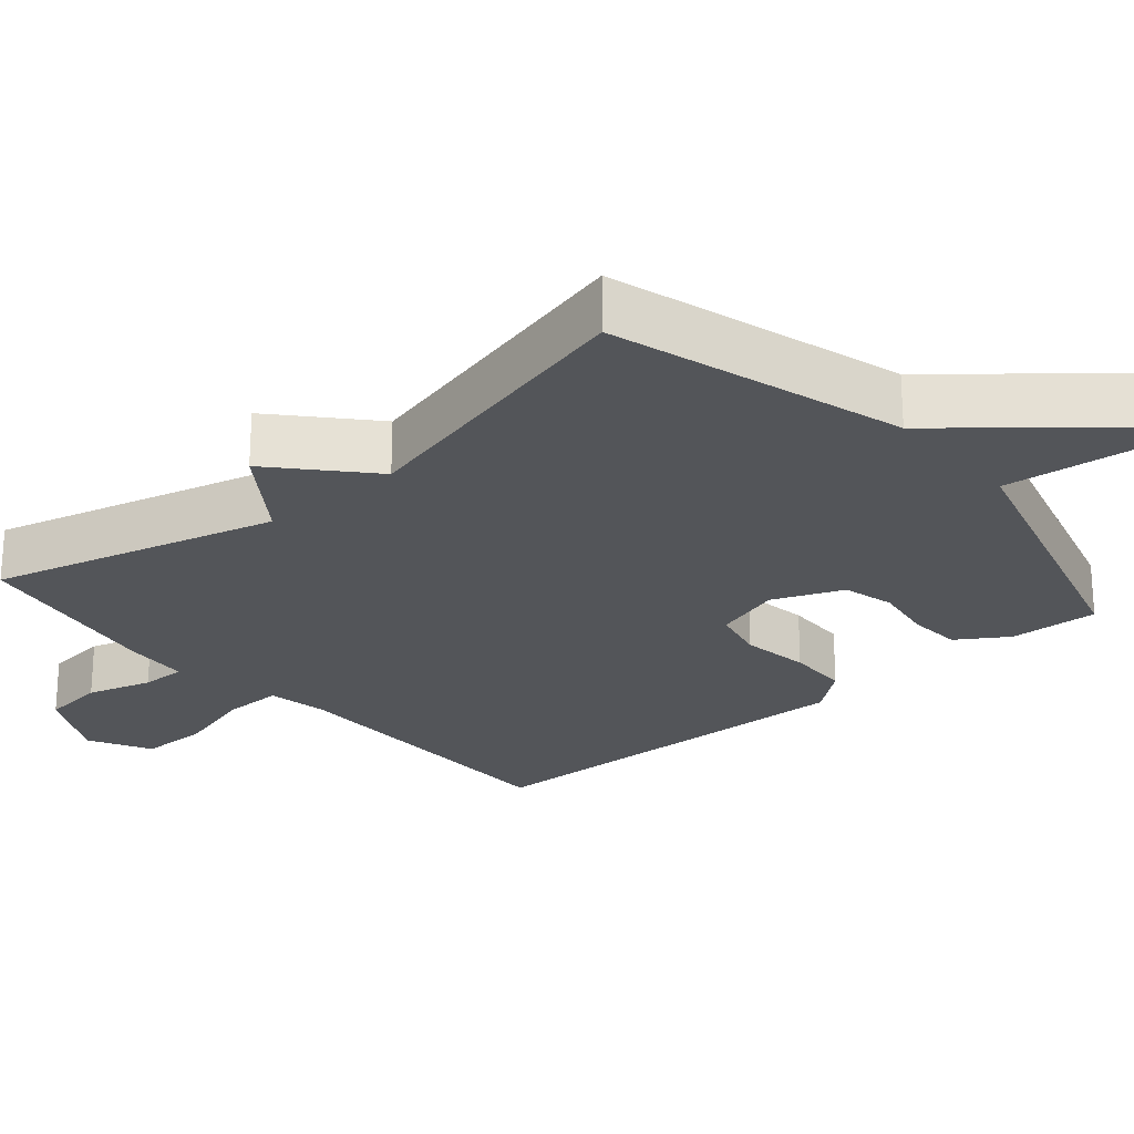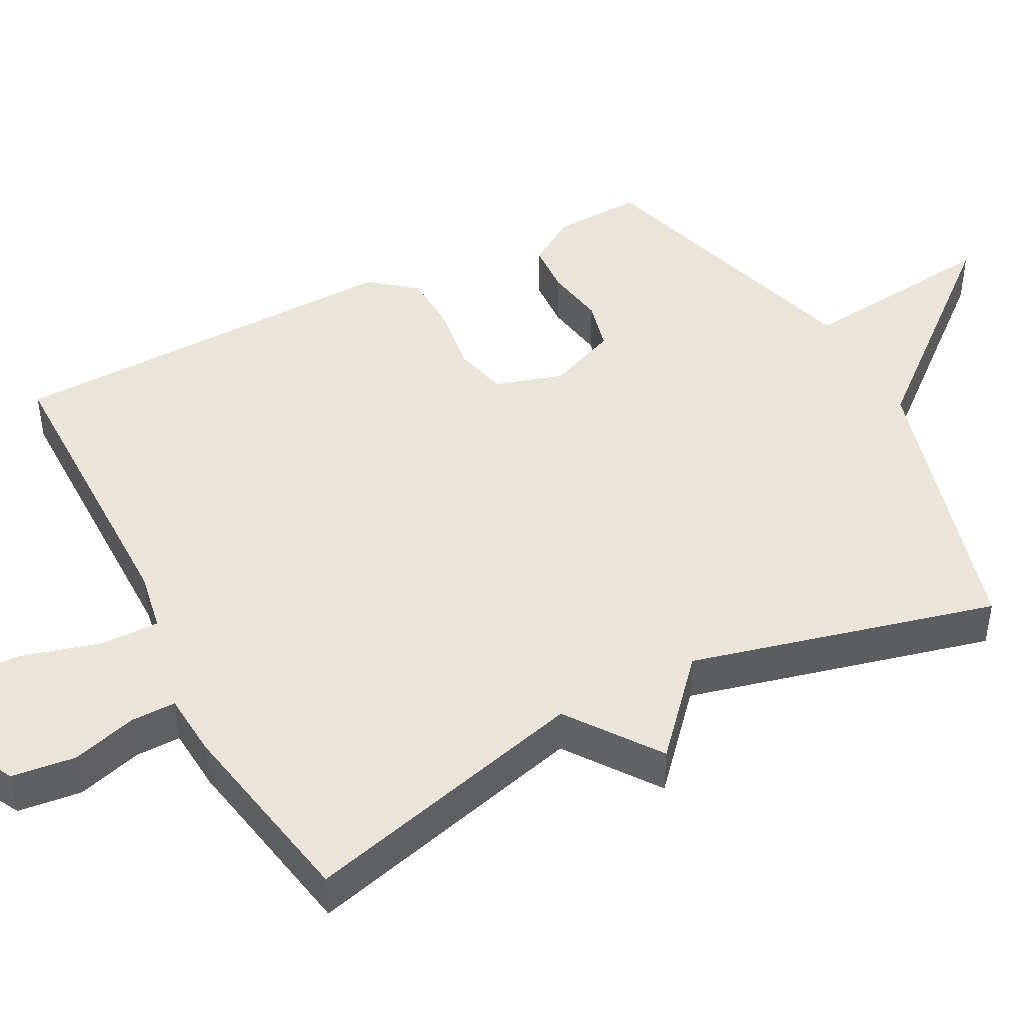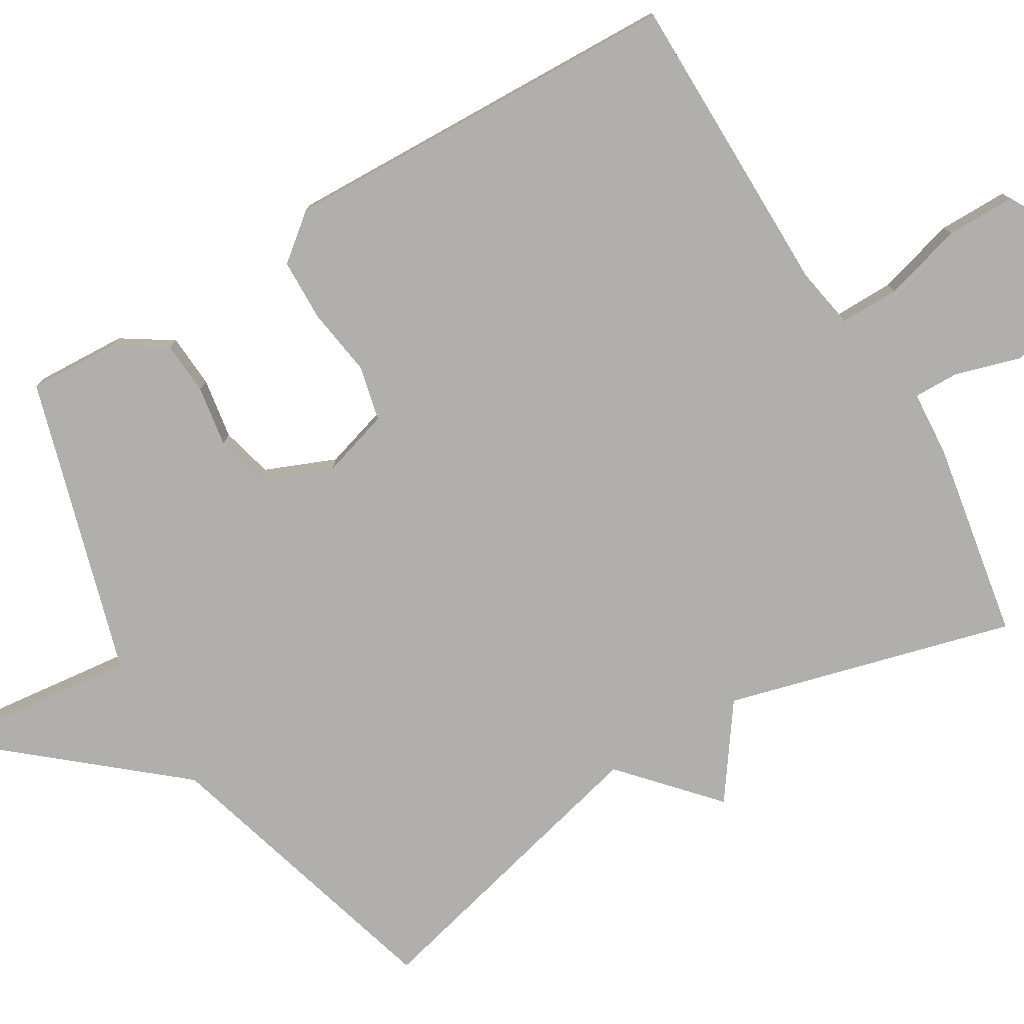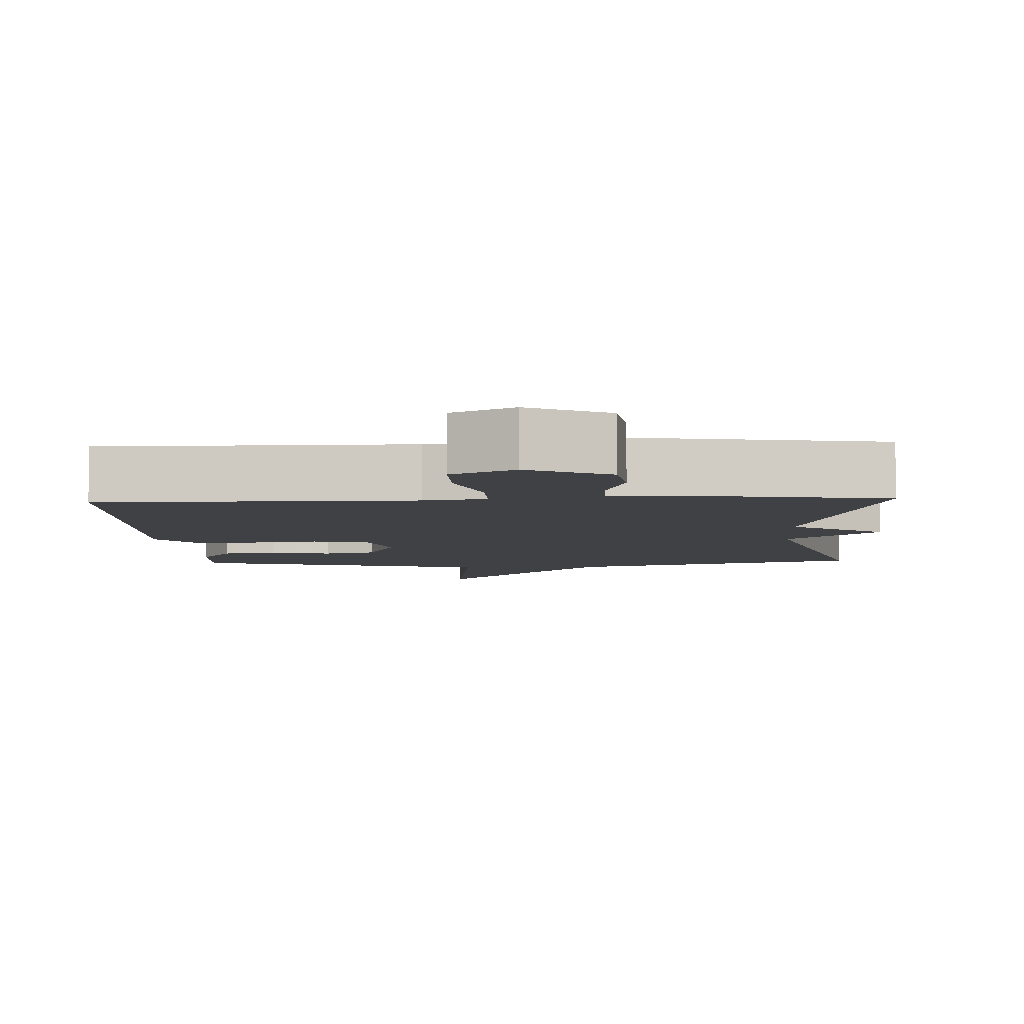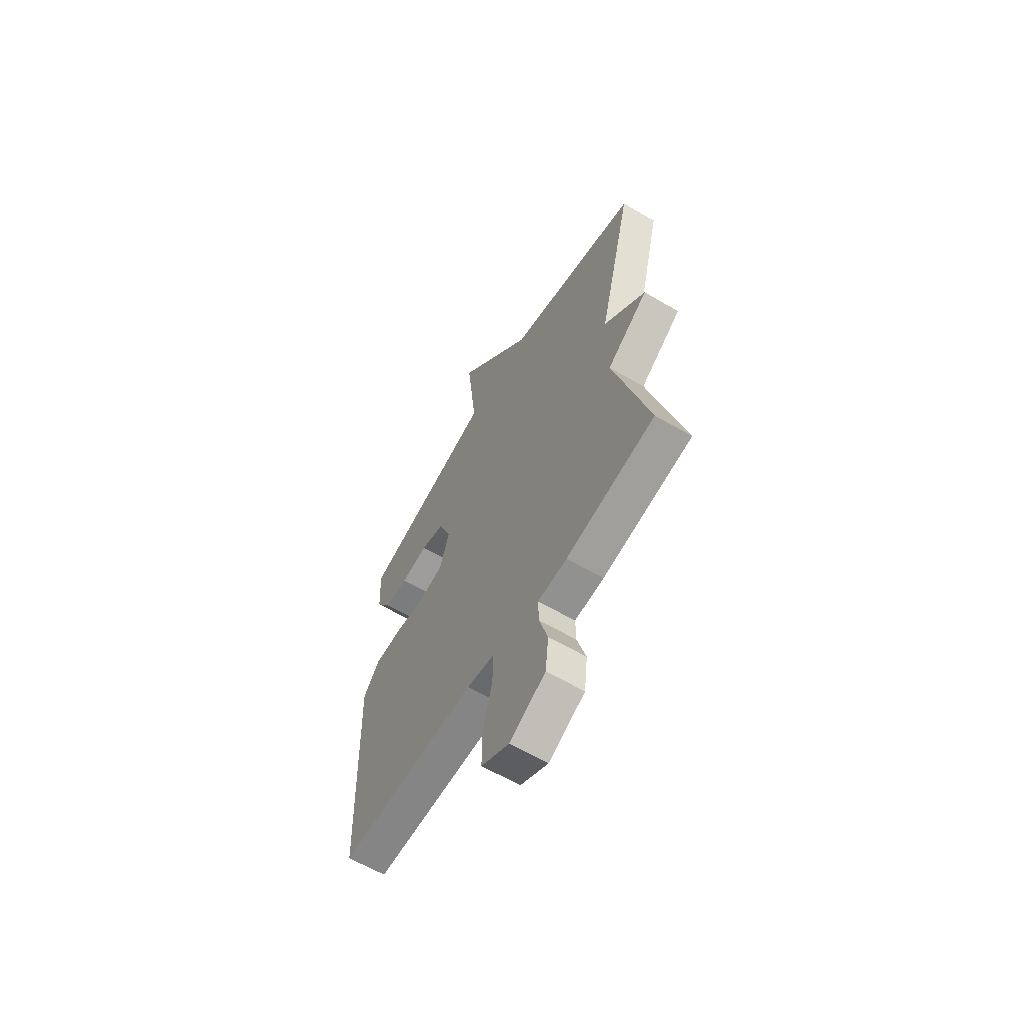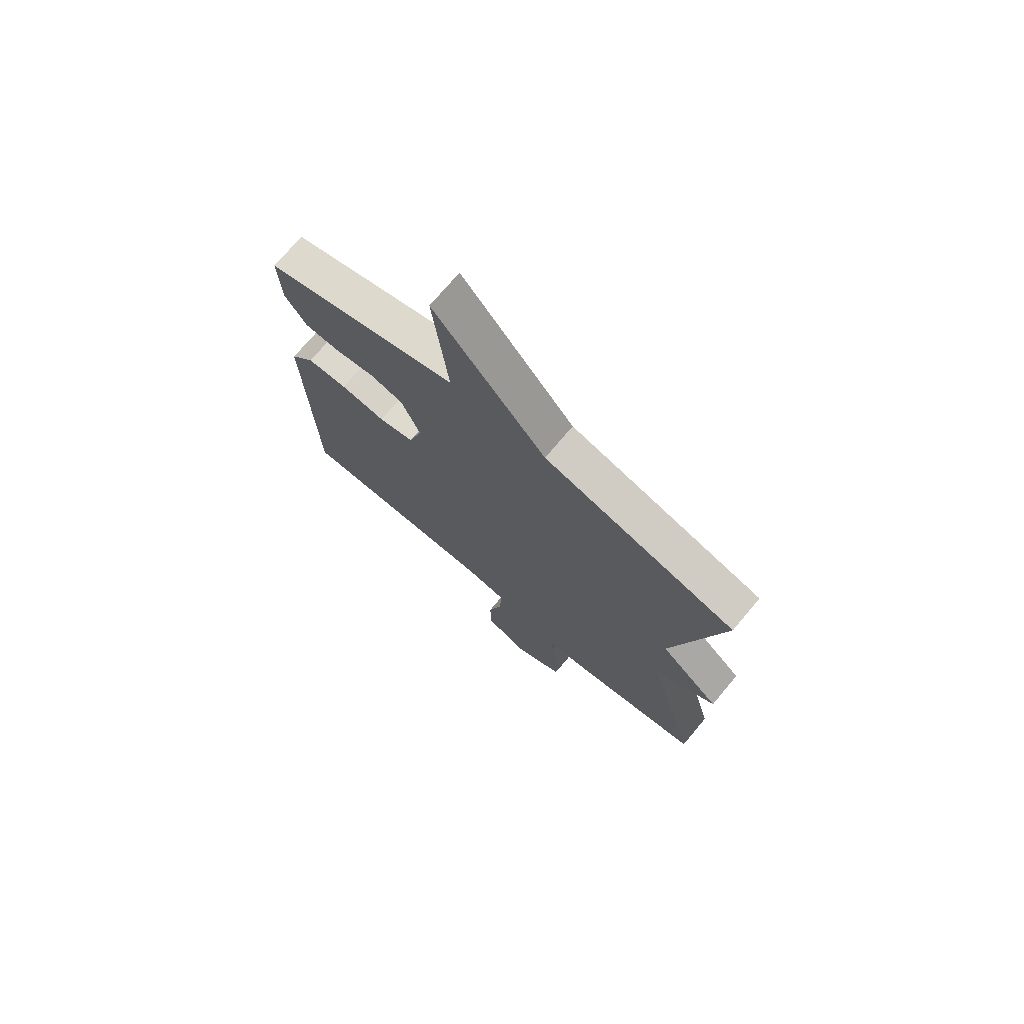
<metadata>
{"format":"obj","ext":"obj","renderer":"f3d","projection":"perspective","resolution":1024,"background":"white","views":[{"elev":-24.5,"azim":-49.4,"up":"+Y"},{"elev":44.6,"azim":-117.8,"up":"+Y"},{"elev":-78.2,"azim":120.8,"up":"+Y"},{"elev":-5.4,"azim":-177.2,"up":"+Y"},{"elev":-62.3,"azim":-120.7,"up":"+Z"},{"elev":73.0,"azim":-140.0,"up":"+Z"}]}
</metadata>
<code>
v 0.5 0.07 0.5
v 0.494 0.07 0.378
v 0.45 0.07 0.31
v 0.378 0.07 0.305
v 0.296 0.07 0.318
v 0.226 0.07 0.3
v 0.187 0.07 0.205
v 0.215 0.07 0.113
v 0.289 0.07 0.096
v 0.382 0.07 0.11
v 0.466 0.07 0.108
v 0.516 0.07 0.046
v 0.5 0.07 -0.5
v 0.083 0.07 -0.503
v 0 0.07 -0.518
v 0.001 0.07 -0.598
v 0.031 0.07 -0.705
v 0.031 0.07 -0.799
v -0.053 0.07 -0.844
v -0.161 0.07 -0.788
v -0.171 0.07 -0.702
v -0.145 0.07 -0.614
v -0.144 0.07 -0.553
v -0.232 0.07 -0.547
v -0.5 0.07 -0.5
v -0.397 0.07 -0.112
v -0.521 0.07 -0.024
v -0.397 0.07 0.088
v -0.5 0.07 0.5
v -0.101 0.07 0.616
v 0.13 0.07 0.891
v 0.099 0.07 0.616
v 0.5 0 0.5
v 0.494 0 0.378
v 0.45 0 0.31
v 0.378 0 0.305
v 0.296 0 0.318
v 0.226 0 0.3
v 0.187 0 0.205
v 0.215 0 0.113
v 0.289 0 0.096
v 0.382 0 0.11
v 0.466 0 0.108
v 0.516 0 0.046
v 0.5 0 -0.5
v 0.083 0 -0.503
v 0 0 -0.518
v 0.001 0 -0.598
v 0.031 0 -0.705
v 0.031 0 -0.799
v -0.053 0 -0.844
v -0.161 0 -0.788
v -0.171 0 -0.702
v -0.145 0 -0.614
v -0.144 0 -0.553
v -0.232 0 -0.547
v -0.5 0 -0.5
v -0.397 0 -0.112
v -0.521 0 -0.024
v -0.397 0 0.088
v -0.5 0 0.5
v -0.101 0 0.616
v 0.13 0 0.891
v 0.099 0 0.616
f 30 31 32
f 30 32 1
f 29 30 1
f 28 29 1
f 26 27 28 1
f 23 24 25 26
f 20 21 22
f 19 20 22
f 18 19 22
f 17 18 22
f 16 17 22
f 15 16 22 23
f 12 13 14
f 11 12 14
f 10 11 14
f 9 10 14
f 8 9 14 15
f 15 23 26
f 8 15 26
f 7 8 26
f 3 4 5
f 2 3 5
f 1 2 5
f 1 5 6
f 26 1 6
f 6 7 26
f 64 63 62
f 33 64 62
f 33 62 61
f 33 61 60
f 33 60 59 58
f 58 57 56 55
f 54 53 52
f 54 52 51
f 54 51 50
f 54 50 49
f 54 49 48
f 55 54 48 47
f 46 45 44
f 46 44 43
f 46 43 42
f 46 42 41
f 47 46 41 40
f 58 55 47
f 58 47 40
f 58 40 39
f 37 36 35
f 37 35 34
f 37 34 33
f 38 37 33
f 38 33 58
f 58 39 38
f 1 33 34 2
f 2 34 35 3
f 3 35 36 4
f 4 36 37 5
f 5 37 38 6
f 6 38 39 7
f 7 39 40 8
f 8 40 41 9
f 9 41 42 10
f 10 42 43 11
f 11 43 44 12
f 12 44 45 13
f 13 45 46 14
f 14 46 47 15
f 15 47 48 16
f 16 48 49 17
f 17 49 50 18
f 18 50 51 19
f 19 51 52 20
f 20 52 53 21
f 21 53 54 22
f 22 54 55 23
f 23 55 56 24
f 24 56 57 25
f 25 57 58 26
f 26 58 59 27
f 27 59 60 28
f 28 60 61 29
f 29 61 62 30
f 30 62 63 31
f 31 63 64 32
f 32 64 33 1

</code>
